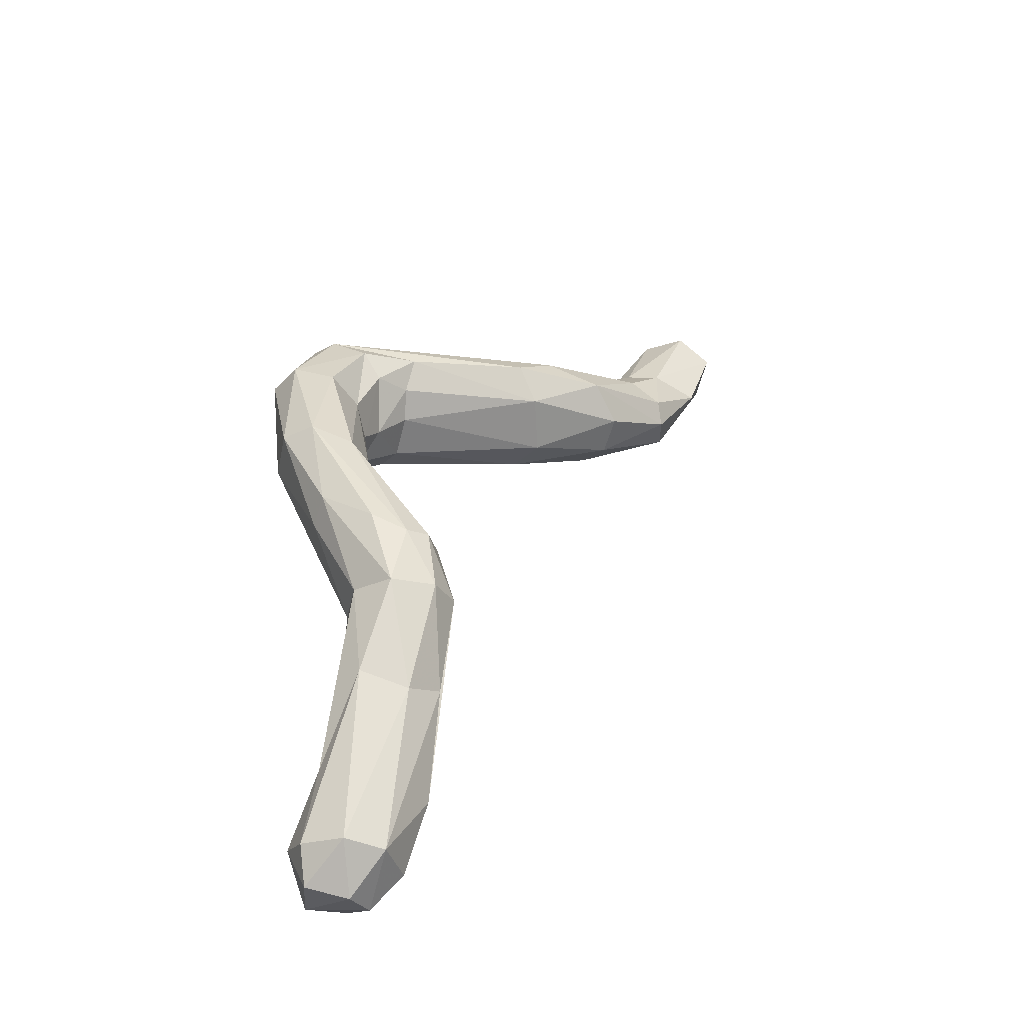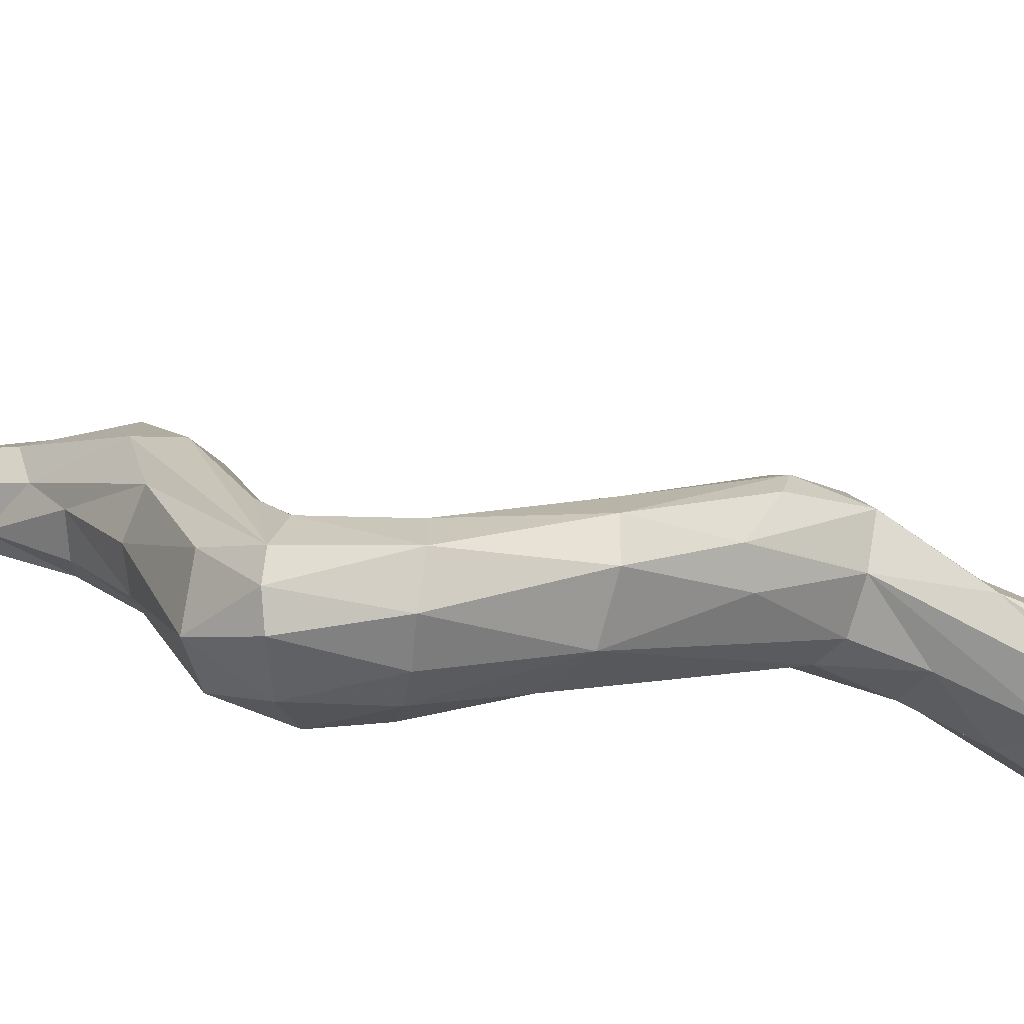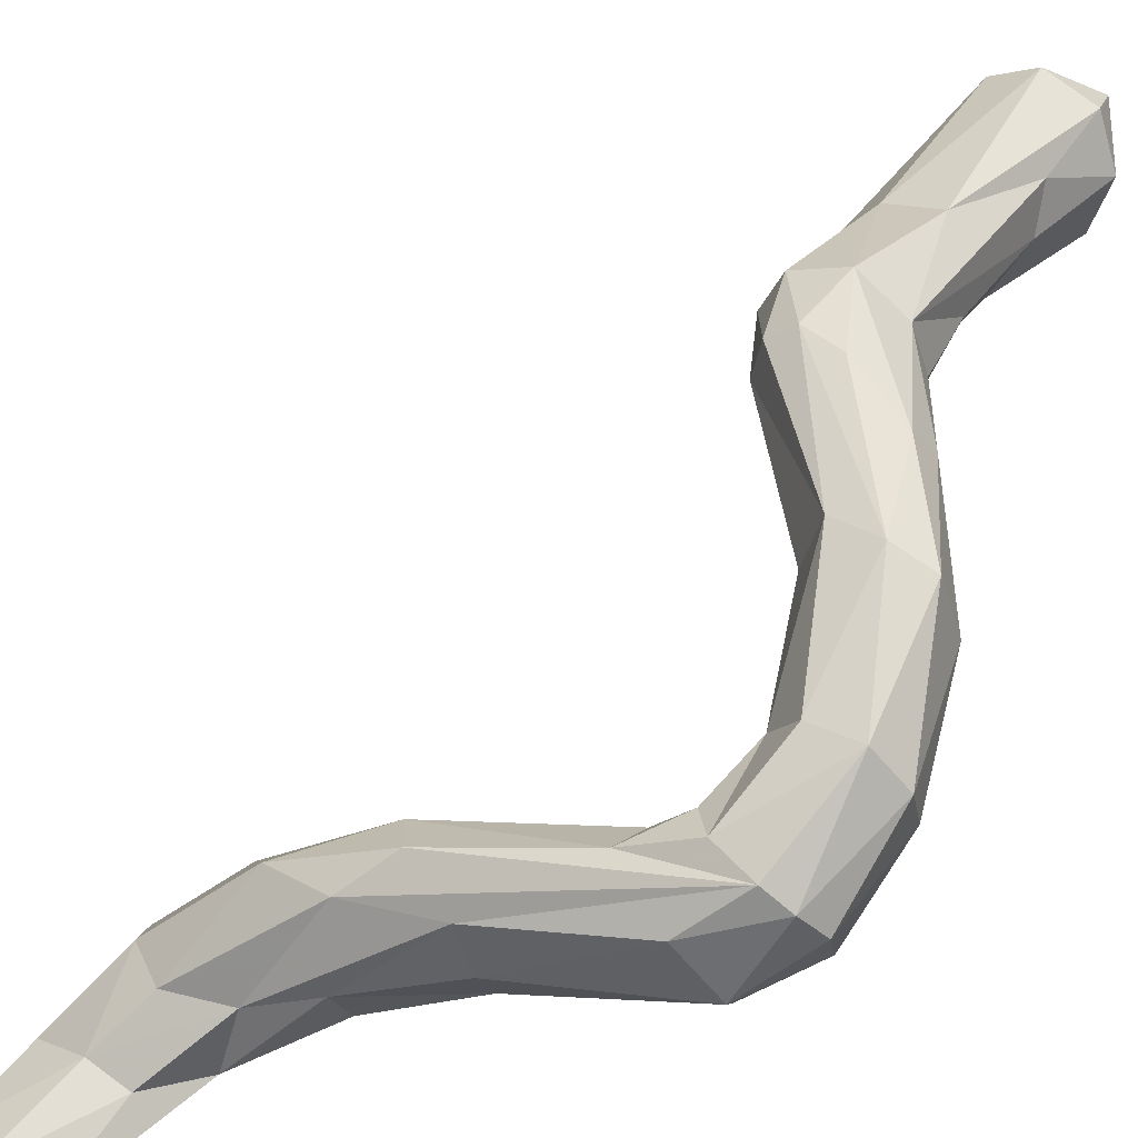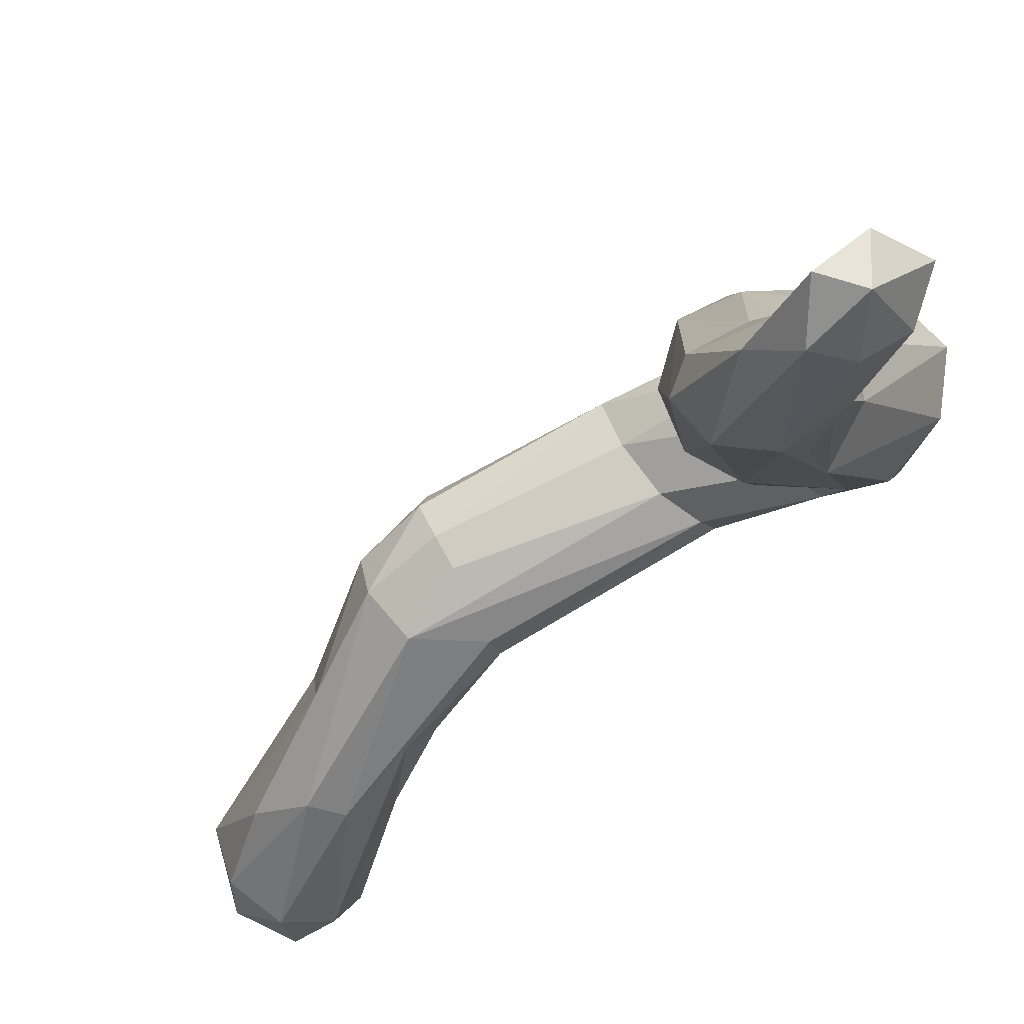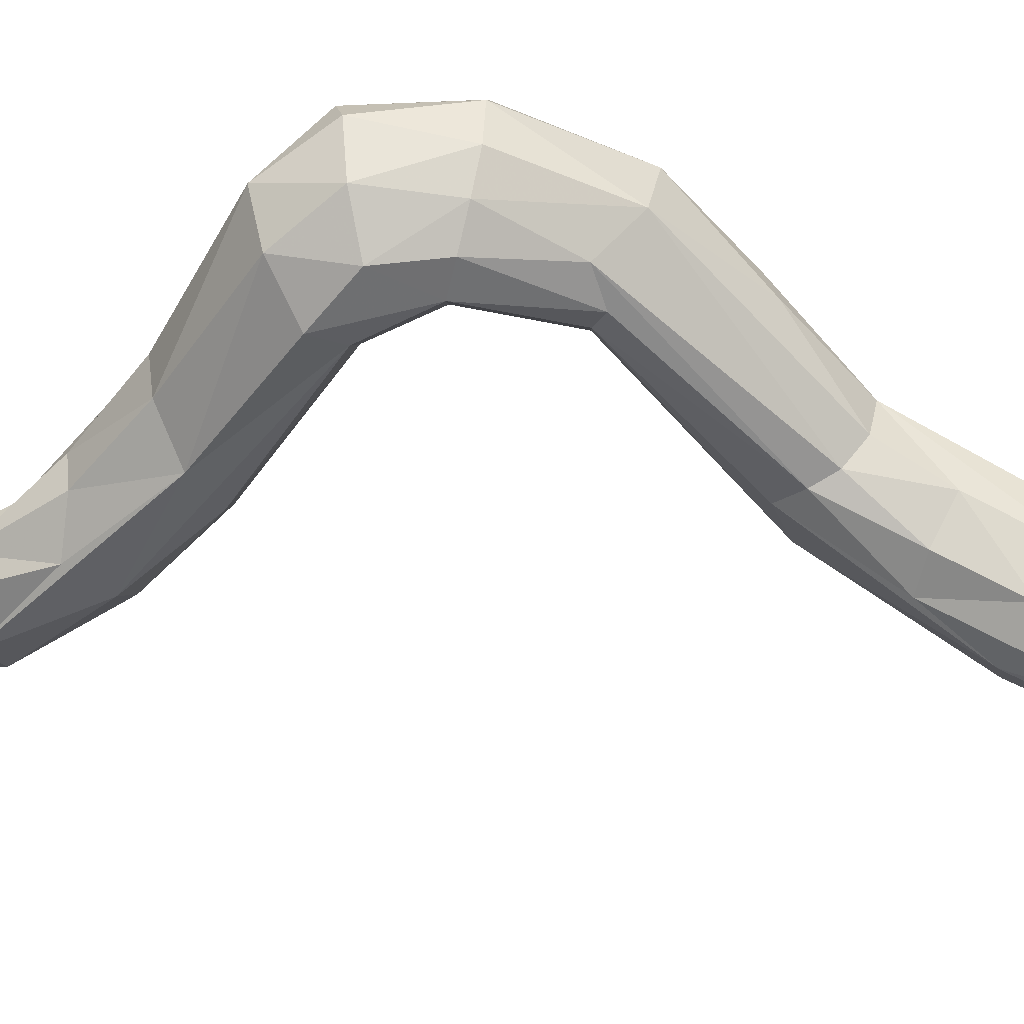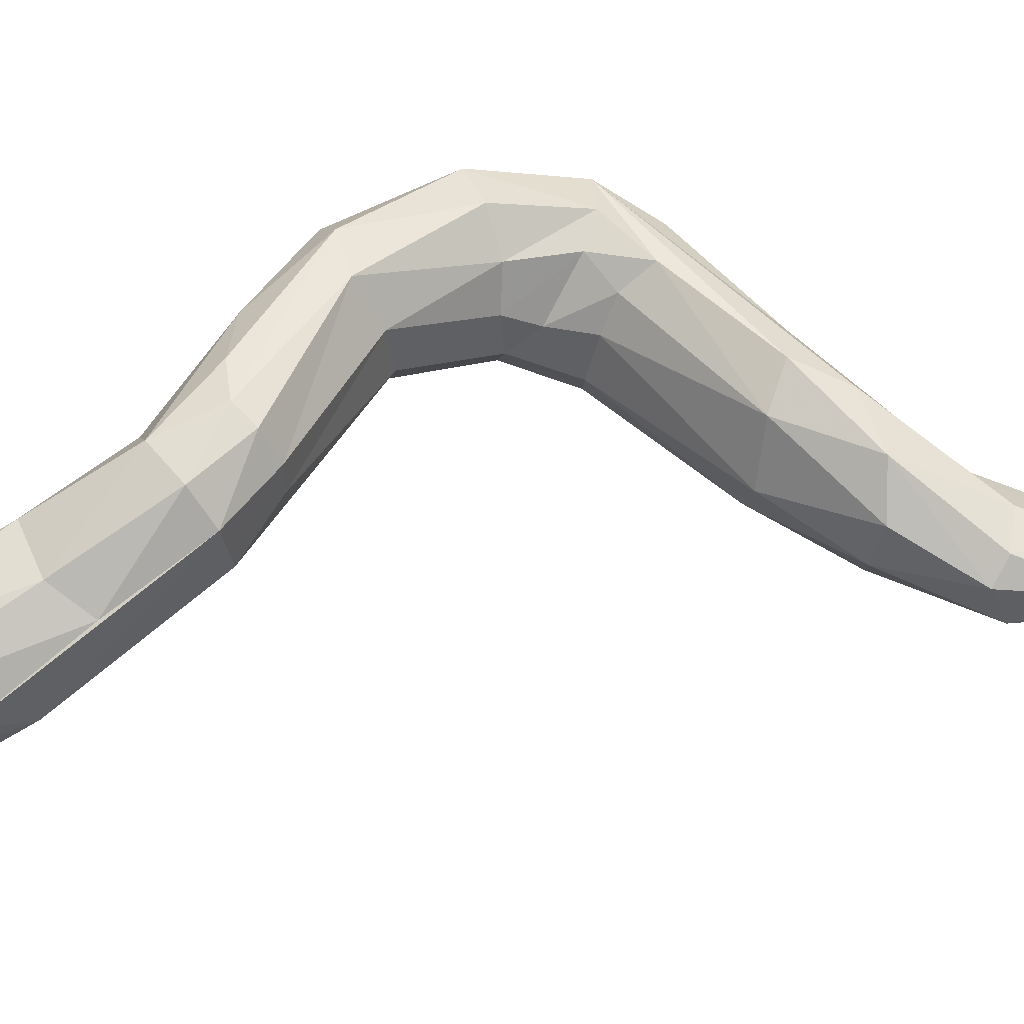
<metadata>
{"format":"obj","ext":"obj","renderer":"f3d","projection":"perspective","resolution":1024,"background":"white","views":[{"elev":-63.8,"azim":-166.3,"up":"+Z"},{"elev":44.0,"azim":77.9,"up":"+Y"},{"elev":73.7,"azim":18.5,"up":"+Y"},{"elev":-22.4,"azim":-48.2,"up":"+Y"},{"elev":-25.3,"azim":69.1,"up":"+Y"},{"elev":19.5,"azim":-124.0,"up":"+Y"}]}
</metadata>
<code>
v 0.2915 0.3415 0.3554
v 0.3659 0.3683 0.3971
v 0.5074 0.3486 0.2309
v 0.4391 0.09874 0.02961
v 0.3308 0.03911 0.3581
v 0.4801 -0.1756 -0.9302
v -0.3803 -0.07809 0.6288
v 0.4782 0.1962 0.4142
v 0.1692 -0.06033 -0.3668
v 0.3242 0.01964 -0.6317
v 0.2909 0.2098 -0.03136
v 0.4387 0.3967 0.2029
v 0.3269 0.1042 -0.4312
v -0.05983 -0.02837 0.4003
v 0.3229 0.1887 0.1965
v 0.2387 -0.2445 -0.7736
v 0.09233 0.03712 0.5647
v 0.4477 -0.3967 -0.8859
v -0.3014 -0.2087 0.7119
v -0.2398 0.05998 0.5049
v 0.4855 0.1424 0.0731
v -0.4722 -0.05826 0.9777
v 0.1259 0.01681 -0.4141
v -0.3238 -0.03074 0.6855
v -0.2184 -0.1184 0.4955
v 0.3578 -0.134 -0.4837
v -0.3742 -0.07105 1
v 0.3739 0.2494 -0.235
v -0.4818 -0.1901 0.8856
v 0.2334 -0.0435 -0.6389
v 0.4429 0.09701 0.3778
v 0.5172 -0.3212 -0.8034
v -0.07524 -0.04068 0.6377
v 0.2163 0.2266 0.3425
v 0.4017 -0.2816 -1
v -0.2632 -0.04248 0.4889
v 0.354 0.3614 0.1896
v 0.07434 -0.05961 0.5095
v -0.06489 0.1757 0.4512
v 0.3571 -0.03182 -0.3538
v -0.3595 -0.1995 0.648
v 0.2835 0.3008 0.4821
v 0.1917 0.1815 -0.3535
v 0.5088 0.2301 -0.002398
v 0.3649 -0.3896 -0.8364
v -0.08358 0.09692 0.4022
v 0.3725 0.2324 0.5196
v 0.2687 -0.05733 -0.2872
v 0.2811 0.0723 0.3276
v -0.1072 0.03274 0.6356
v 0.2623 0.2217 -0.3209
v -0.4805 -0.1419 0.9817
v 0.4664 0.3066 0.4192
v 0.3841 -0.1634 -0.9583
v 0.3176 0.2751 0.197
v 0.2917 -0.2666 -0.6169
v -0.3132 -0.06652 0.8161
v 0.331 0.1294 0.009398
v 0.4372 -0.1123 -0.7757
v -0.3525 -0.1392 0.9494
v 0.02427 0.1833 0.5232
v 0.516 -0.3328 -0.934
v 0.3844 0.3491 -0.06018
v 0.4164 0.08328 0.253
v 0.313 -0.2194 -0.9461
v 0.06731 0.1184 0.5671
v 0.3028 0.2985 -0.08246
v 0.4415 -0.3801 -0.7886
v -0.1332 0.1321 0.5306
v 0.5122 0.1874 0.254
v 0.5317 -0.2326 -0.8627
v 0.1733 0.03494 -0.2766
v 0.2673 0.2855 0.3128
v 0.01217 -0.07544 0.4334
v -0.5317 -0.1226 0.9343
v 0.4099 0.1875 -0.2436
v -0.1552 -0.1552 0.5412
v 0.1828 0.2777 0.3915
v 0.2385 -0.256 -0.653
v 0.3793 0.1266 0.4966
v 0.3884 -0.05025 -0.5197
v 0.3593 0.1126 0.2284
v -0.3878 -0.0754 0.7919
v 0.3059 -0.3228 -0.8977
v 0.4602 0.3297 -0.04405
v -0.2524 -0.1519 0.7809
v 0.4192 0.3502 0.4144
v 0.3256 -0.05459 -0.3158
v -0.3764 -0.1285 0.5978
v 0.3968 0.0951 0.03554
v 0.1482 0.08679 -0.4537
v 0.4867 -0.2431 -0.9846
v -0.22 -0.09541 0.756
v 0.3682 0.02361 -0.3951
v 0.2979 0.1667 0.2588
v 0.1824 -0.1006 -0.5822
v 0.2949 -0.1805 -0.489
v -0.4146 -0.1896 0.9131
v 0.3434 0.03669 0.4267
v 0.4473 -0.1545 -0.7016
v 0.3812 -0.3472 -0.9601
v -0.2124 -0.003997 0.6793
v 0.1524 0.1478 -0.3316
v 0.5268 0.2652 0.2431
v 0.2368 0.1568 0.3241
v -0.1306 -0.1296 0.6294
v -0.4685 -0.1514 0.7812
v 0.2342 0.1323 -0.4699
v 0.408 -0.2145 -0.6196
v 0.1498 0.08646 -0.294
v 0.4749 0.1183 0.2593
g Group18900
f 38 80 17
f 12 1 2
f 3 53 104
f 1 37 55
f 31 70 8
f 67 11 55
f 76 85 44
f 58 90 64
f 89 7 20
f 102 61 69
f 47 66 17
f 87 53 3
f 11 67 110
f 90 48 88
f 28 13 108
f 79 9 23
f 9 58 72
f 90 58 9
f 87 3 12
f 63 28 51
f 6 10 59
f 109 97 68
f 46 105 14
f 77 38 19
f 82 58 64
f 49 5 74
f 16 23 96
f 100 32 71
f 17 66 50
f 89 41 107
f 45 101 18
f 45 68 56
f 19 38 106
f 60 19 86
f 46 78 34
f 78 39 2
f 4 21 111
f 4 88 21
f 75 107 29
f 93 57 27
f 63 51 43
f 108 30 91
f 7 24 20
f 107 75 83
f 41 89 25
f 14 49 74
f 100 109 32
f 94 44 40
f 57 22 27
f 60 52 98
f 85 3 44
f 3 85 12
f 107 41 29
f 60 98 19
f 6 54 10
f 101 62 18
f 64 4 111
f 77 5 38
f 62 32 18
f 109 68 32
f 33 38 17
f 17 50 33
f 34 73 95
f 49 82 64
f 92 35 54
f 84 65 101
f 14 36 46
f 36 14 25
f 12 37 1
f 85 63 12
f 5 99 38
f 80 38 99
f 46 39 78
f 20 24 69
f 26 81 40
f 88 97 26
f 29 41 19
f 77 19 41
f 42 47 87
f 69 61 2
f 67 103 110
f 23 91 96
f 40 44 21
f 3 104 44
f 45 84 101
f 16 79 23
f 36 20 46
f 20 39 46
f 17 80 47
f 53 8 104
f 90 9 48
f 9 79 56
f 49 105 95
f 105 49 14
f 69 24 102
f 83 22 57
f 13 10 108
f 10 30 108
f 27 22 52
f 83 75 22
f 47 8 53
f 47 53 87
f 54 30 10
f 96 65 16
f 55 15 73
f 55 11 15
f 48 9 56
f 88 48 97
f 57 93 102
f 102 83 57
f 11 72 58
f 15 11 58
f 59 10 13
f 94 40 81
f 27 52 60
f 27 60 86
f 2 61 42
f 66 47 42
f 35 92 62
f 59 71 6
f 12 63 37
f 55 37 67
f 5 64 99
f 5 49 64
f 65 54 35
f 65 30 54
f 42 61 66
f 66 61 50
f 67 37 63
f 63 43 67
f 68 45 18
f 68 18 32
f 20 69 39
f 2 39 69
f 70 21 44
f 111 21 70
f 32 62 71
f 62 92 71
f 9 110 23
f 110 103 23
f 73 1 55
f 1 78 2
f 14 74 25
f 25 77 41
f 52 75 29
f 52 22 75
f 13 28 76
f 81 13 94
f 25 74 77
f 77 74 5
f 78 73 34
f 78 1 73
f 79 84 45
f 56 79 45
f 80 31 8
f 47 80 8
f 100 71 59
f 13 100 59
f 95 82 49
f 15 58 82
f 24 83 102
f 24 7 83
f 84 16 65
f 16 84 79
f 28 85 76
f 63 85 28
f 93 27 86
f 106 38 33
f 42 87 2
f 87 12 2
f 88 26 40
f 88 40 21
f 20 36 89
f 89 36 25
f 88 4 90
f 90 4 64
f 108 91 43
f 23 103 91
f 92 54 6
f 71 92 6
f 33 50 93
f 33 93 106
f 13 76 94
f 94 76 44
f 95 73 15
f 82 95 15
f 30 65 96
f 30 96 91
f 56 68 97
f 48 56 97
f 29 19 98
f 52 29 98
f 64 31 99
f 80 99 31
f 100 13 81
f 100 81 109
f 101 65 35
f 35 62 101
f 50 102 93
f 102 50 61
f 103 43 91
f 103 67 43
f 104 70 44
f 8 70 104
f 105 34 95
f 46 34 105
f 93 86 106
f 86 19 106
f 107 7 89
f 7 107 83
f 28 108 51
f 108 43 51
f 81 26 109
f 26 97 109
f 11 110 72
f 9 72 110
f 70 31 111
f 64 111 31

</code>
